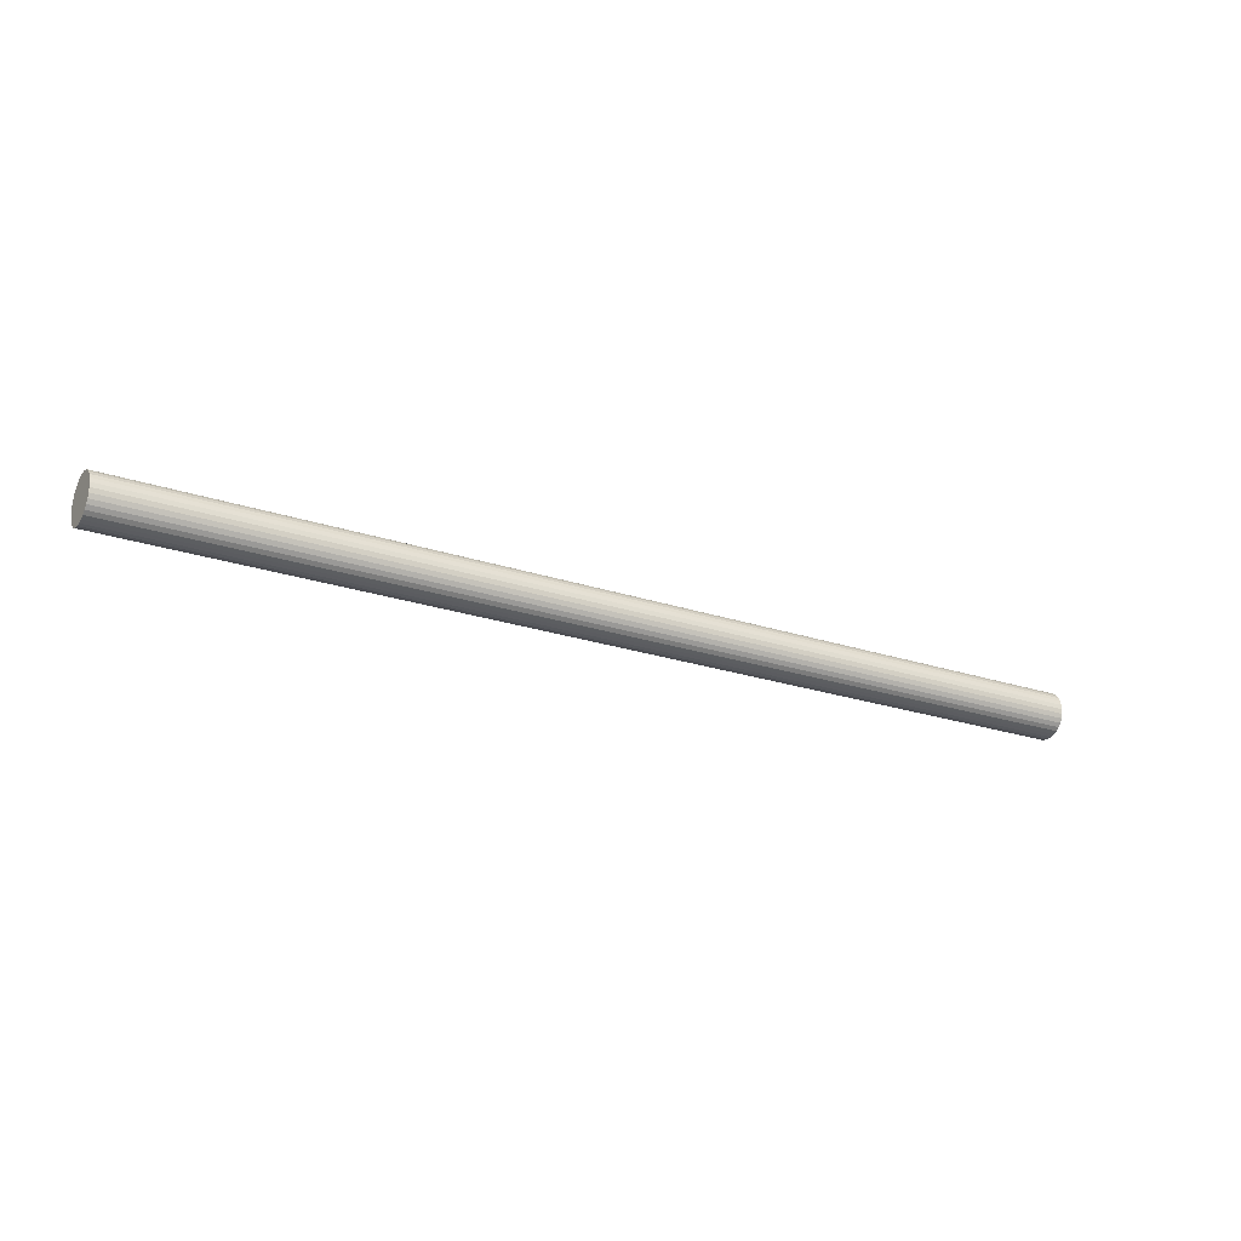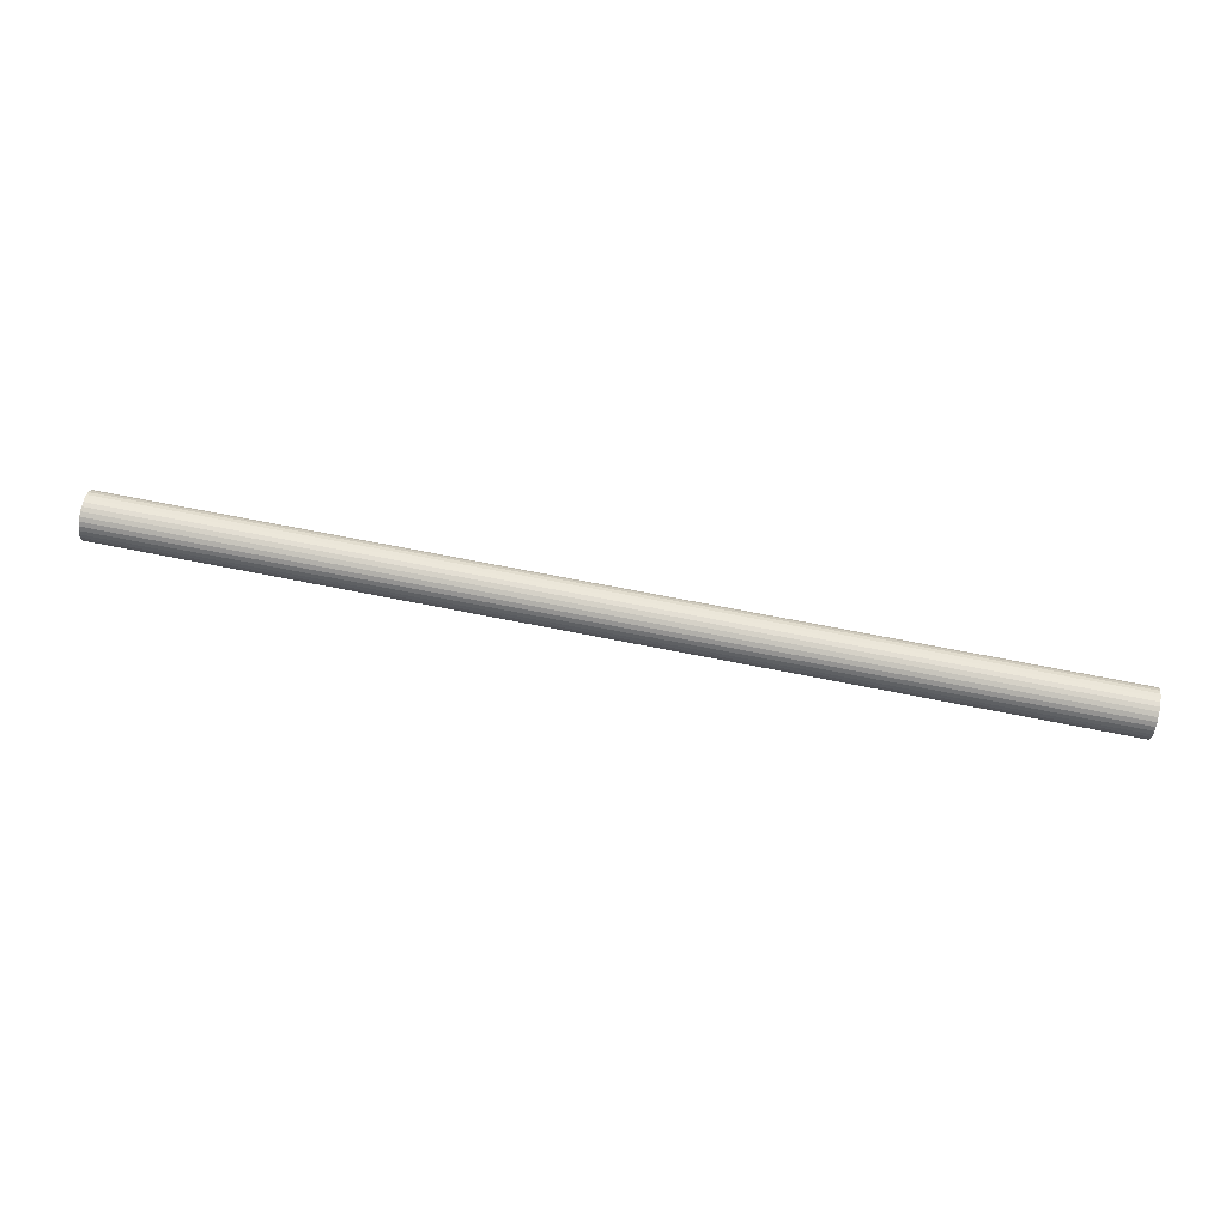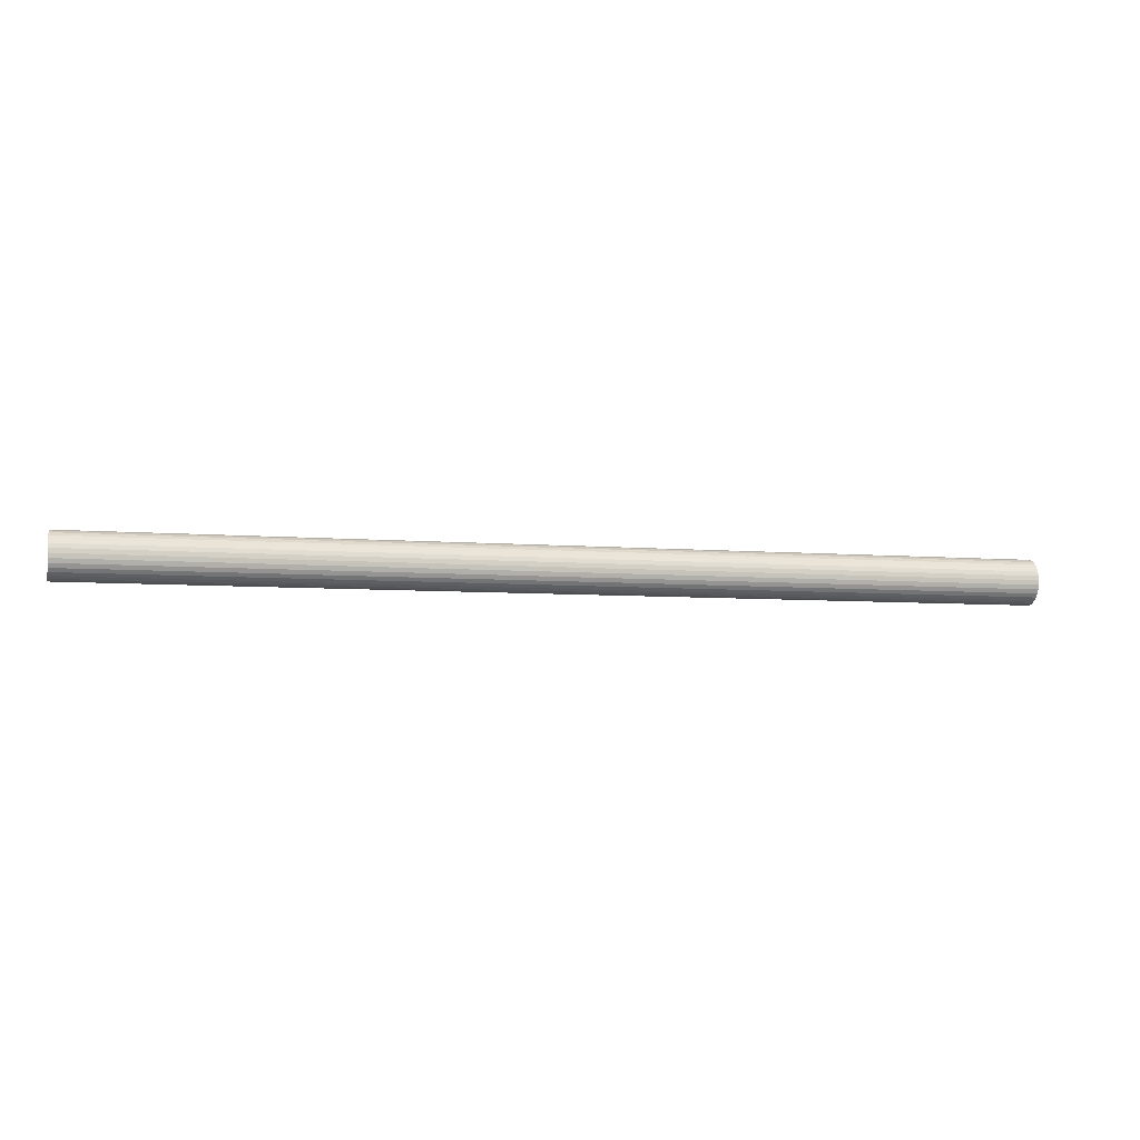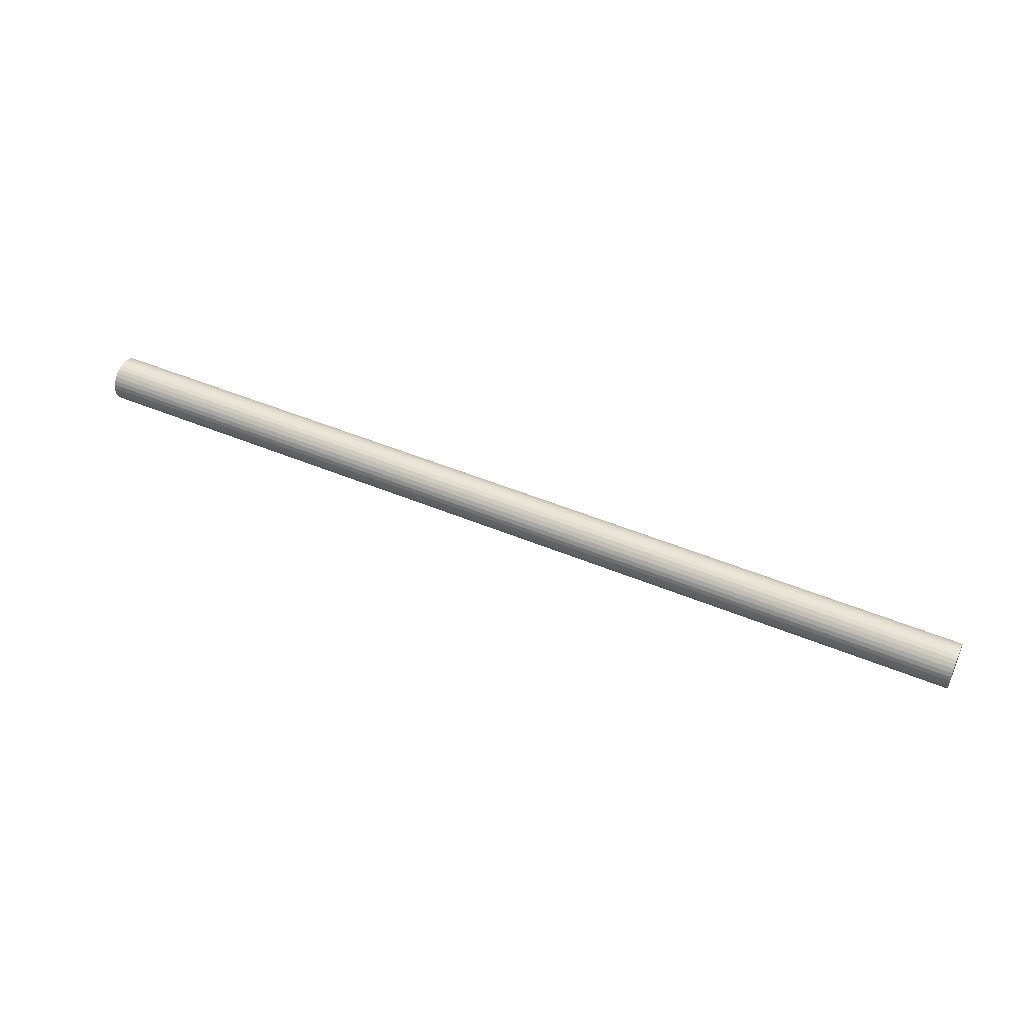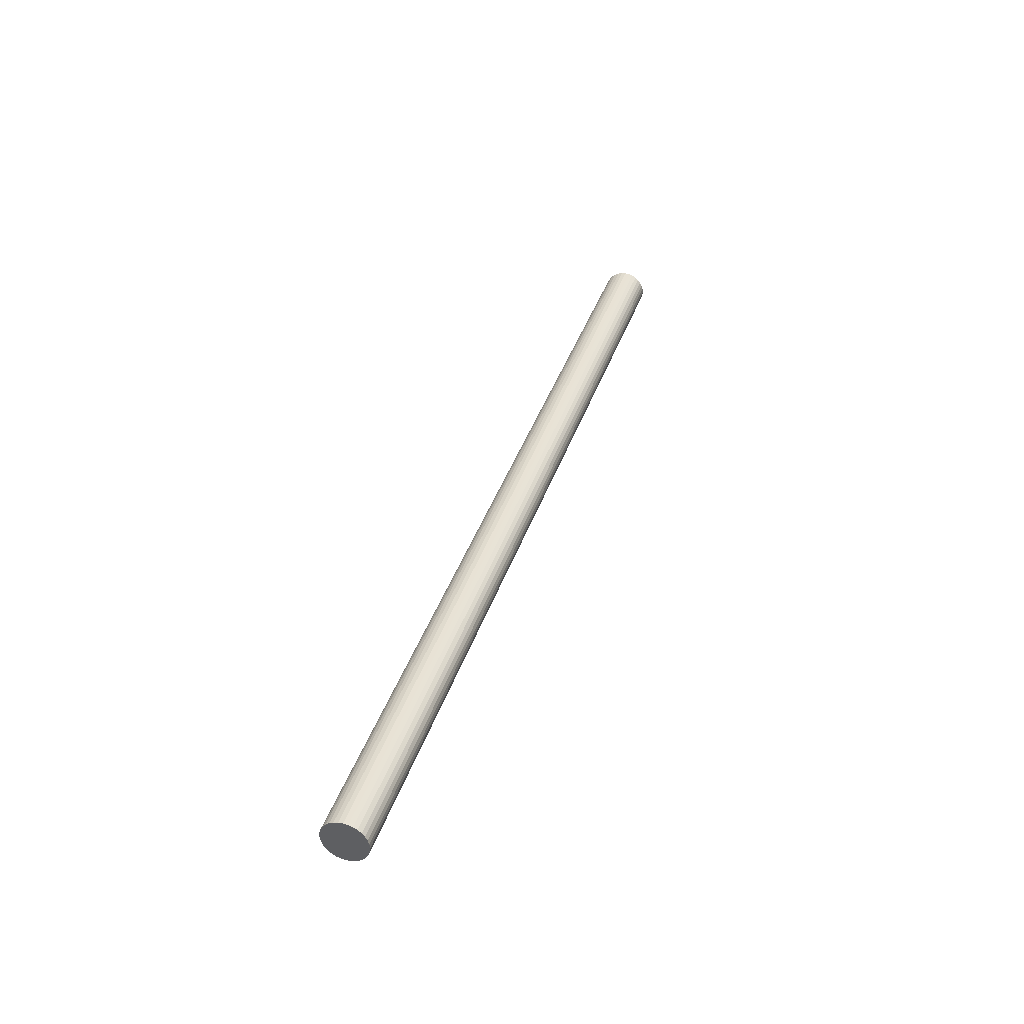
<metadata>
{"format":"obj","ext":"obj","renderer":"f3d","projection":"perspective","resolution":1024,"background":"white","views":[{"elev":-23.1,"azim":150.1,"up":"+Y"},{"elev":73.1,"azim":11.0,"up":"+Y"},{"elev":-6.0,"azim":165.2,"up":"+Y"},{"elev":49.5,"azim":24.6,"up":"+Y"},{"elev":37.9,"azim":107.3,"up":"+Y"}]}
</metadata>
<code>
o pipe_phy
v 0.65 0.0315 0
v -0.65 0.0315 -0
v 0.65 0.03089 0.006145
v -0.65 0.03089 0.006145
v 0.65 0.0291 0.01205
v -0.65 0.0291 0.01205
v 0.65 0.02619 0.0175
v -0.65 0.02619 0.0175
v 0.65 0.02227 0.02227
v -0.65 0.02227 0.02227
v 0.65 0.0175 0.02619
v -0.65 0.0175 0.02619
v 0.65 0.01205 0.0291
v -0.65 0.01205 0.0291
v 0.65 0.006145 0.03089
v -0.65 0.006145 0.03089
v 0.65 0 0.0315
v -0.65 0 0.0315
v 0.65 -0.006145 0.03089
v -0.65 -0.006145 0.03089
v 0.65 -0.01205 0.0291
v -0.65 -0.01205 0.0291
v 0.65 -0.0175 0.02619
v -0.65 -0.0175 0.02619
v 0.65 -0.02227 0.02227
v -0.65 -0.02227 0.02227
v 0.65 -0.02619 0.0175
v -0.65 -0.02619 0.0175
v 0.65 -0.0291 0.01205
v -0.65 -0.0291 0.01205
v 0.65 -0.03089 0.006145
v -0.65 -0.03089 0.006145
v 0.65 -0.0315 0
v -0.65 -0.0315 -0
v 0.65 -0.03089 -0.006145
v -0.65 -0.03089 -0.006145
v 0.65 -0.0291 -0.01205
v -0.65 -0.0291 -0.01205
v 0.65 -0.02619 -0.0175
v -0.65 -0.02619 -0.0175
v 0.65 -0.02227 -0.02227
v -0.65 -0.02227 -0.02227
v 0.65 -0.0175 -0.02619
v -0.65 -0.0175 -0.02619
v 0.65 -0.01205 -0.0291
v -0.65 -0.01205 -0.0291
v 0.65 -0.006145 -0.03089
v -0.65 -0.006145 -0.03089
v 0.65 0 -0.0315
v -0.65 0 -0.0315
v 0.65 0.006145 -0.03089
v -0.65 0.006145 -0.03089
v 0.65 0.01205 -0.0291
v -0.65 0.01205 -0.0291
v 0.65 0.0175 -0.02619
v -0.65 0.0175 -0.02619
v 0.65 0.02227 -0.02227
v -0.65 0.02227 -0.02227
v 0.65 0.02619 -0.0175
v -0.65 0.02619 -0.0175
v 0.65 0.0291 -0.01205
v -0.65 0.0291 -0.01205
v 0.65 0.03089 -0.006145
v -0.65 0.03089 -0.006145
f 2 3 1
f 4 5 3
f 6 7 5
f 8 9 7
f 10 11 9
f 12 13 11
f 14 15 13
f 16 17 15
f 18 19 17
f 20 21 19
f 22 23 21
f 24 25 23
f 26 27 25
f 28 29 27
f 30 31 29
f 32 33 31
f 34 35 33
f 36 37 35
f 38 39 37
f 40 41 39
f 42 43 41
f 44 45 43
f 46 47 45
f 48 49 47
f 50 51 49
f 52 53 51
f 54 55 53
f 56 57 55
f 58 59 57
f 60 61 59
f 38 22 6
f 62 63 61
f 64 1 63
f 31 47 63
f 2 4 3
f 4 6 5
f 6 8 7
f 8 10 9
f 10 12 11
f 12 14 13
f 14 16 15
f 16 18 17
f 18 20 19
f 20 22 21
f 22 24 23
f 24 26 25
f 26 28 27
f 28 30 29
f 30 32 31
f 32 34 33
f 34 36 35
f 36 38 37
f 38 40 39
f 40 42 41
f 42 44 43
f 44 46 45
f 46 48 47
f 48 50 49
f 50 52 51
f 52 54 53
f 54 56 55
f 56 58 57
f 58 60 59
f 60 62 61
f 6 4 2
f 2 64 62
f 62 60 58
f 58 56 54
f 54 52 50
f 50 48 46
f 46 44 42
f 42 40 38
f 38 36 34
f 34 32 30
f 30 28 26
f 26 24 22
f 22 20 18
f 18 16 14
f 14 12 10
f 10 8 6
f 6 2 62
f 62 58 54
f 54 50 46
f 46 42 38
f 38 34 30
f 30 26 22
f 22 18 14
f 14 10 6
f 6 62 54
f 54 46 38
f 38 30 22
f 22 14 6
f 6 54 38
f 62 64 63
f 64 2 1
f 63 1 3
f 3 5 7
f 7 9 11
f 11 13 15
f 15 17 19
f 19 21 23
f 23 25 27
f 27 29 31
f 31 33 35
f 35 37 39
f 39 41 43
f 43 45 47
f 47 49 51
f 51 53 55
f 55 57 59
f 59 61 63
f 63 3 7
f 7 11 15
f 15 19 23
f 23 27 31
f 31 35 39
f 39 43 47
f 47 51 55
f 55 59 63
f 63 7 15
f 15 23 31
f 31 39 47
f 47 55 63
f 63 15 31

</code>
